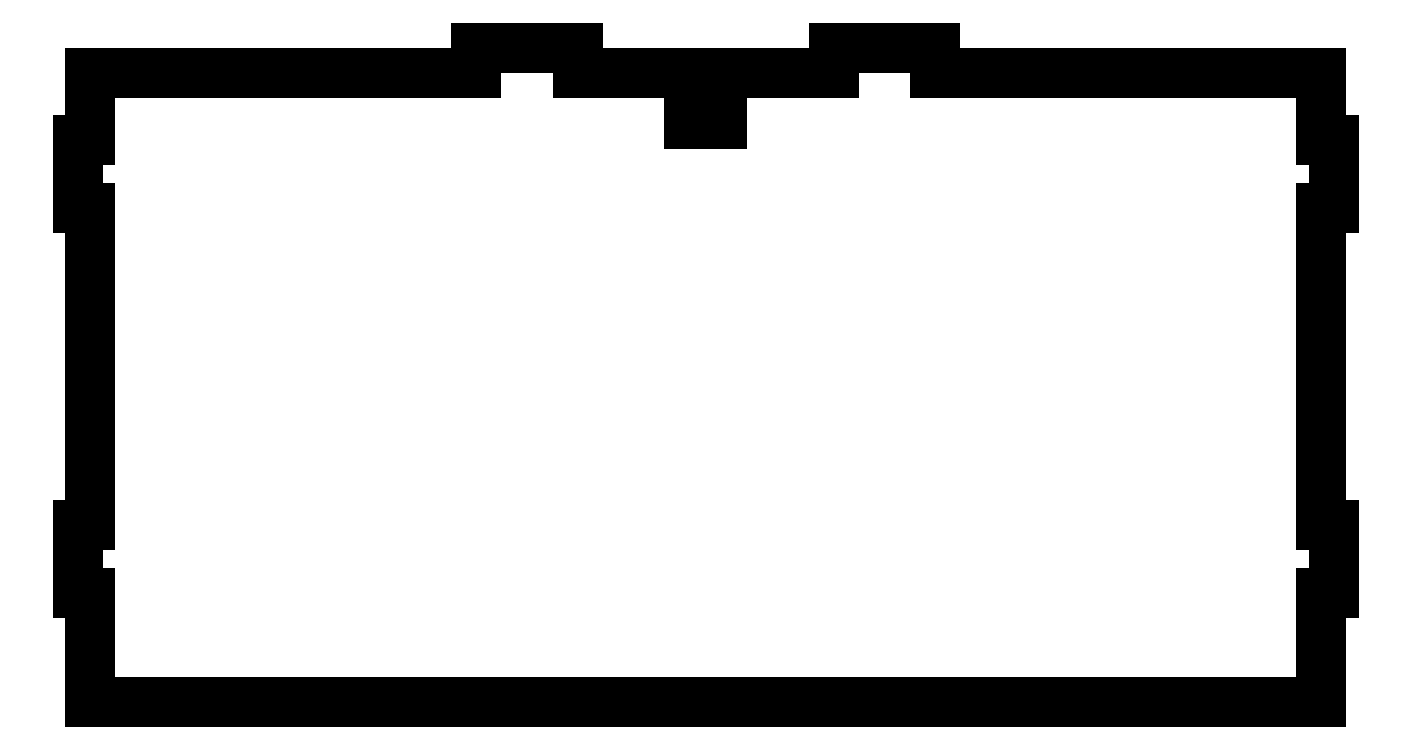
<metadata>
{"format":"dxf","ext":"dxf","renderer":"ezdxf+matplotlib","layout":"modelspace","background":"white","min_lineweight":24,"dpi":150}
</metadata>
<code>
0
SECTION
2
ENTITIES
0
LINE
8
0
10
927.1
20
82.6
11
936.6
21
82.6
0
LINE
8
0
10
936.6
20
82.6
11
936.6
21
133.4
0
LINE
8
0
10
936.6
20
133.4
11
927.1
21
133.4
0
LINE
8
0
10
927.1
20
133.4
11
927.1
21
372.5
0
LINE
8
0
10
927.1
20
372.5
11
936.6
21
372.5
0
LINE
8
0
10
936.6
20
372.5
11
936.6
21
423.3
0
LINE
8
0
10
936.6
20
423.3
11
927.1
21
423.3
0
LINE
8
0
10
927.1
20
423.3
11
927.1
21
474.1
0
LINE
8
0
10
927.1
20
474.1
11
636.3
21
474.1
0
LINE
8
0
10
636.3
20
474.1
11
636.3
21
493.2
0
LINE
8
0
10
636.3
20
493.2
11
560.1
21
493.2
0
LINE
8
0
10
560.1
20
493.2
11
560.1
21
474.1
0
LINE
8
0
10
560.1
20
474.1
11
476.2
21
474.1
0
LINE
8
0
10
476.2
20
474.1
11
476.2
21
436
0
LINE
8
0
10
476.2
20
436
11
450.9
21
436
0
LINE
8
0
10
450.9
20
436
11
450.9
21
474.1
0
LINE
8
0
10
450.9
20
474.1
11
367
21
474.1
0
LINE
8
0
10
367
20
474.1
11
367
21
493.2
0
LINE
8
0
10
367
20
493.2
11
290.8
21
493.2
0
LINE
8
0
10
290.8
20
493.2
11
290.8
21
474.1
0
LINE
8
0
10
290.8
20
474.1
11
0
21
474.1
0
LINE
8
0
10
0
20
474.1
11
0
21
423.3
0
LINE
8
0
10
0
20
423.3
11
-9.525
21
423.3
0
LINE
8
0
10
-9.525
20
423.3
11
-9.525
21
372.5
0
LINE
8
0
10
-9.525
20
372.5
11
0
21
372.5
0
LINE
8
0
10
0
20
372.5
11
0
21
133.4
0
LINE
8
0
10
0
20
133.4
11
-9.525
21
133.4
0
LINE
8
0
10
-9.525
20
133.4
11
-9.525
21
82.6
0
LINE
8
0
10
-9.525
20
82.6
11
0
21
82.6
0
LINE
8
0
10
0
20
82.6
11
0
21
0
0
LINE
8
0
10
0
20
0
11
927.1
21
0
0
LINE
8
0
10
927.1
20
0
11
927.1
21
82.6
0
ENDSEC
0
EOF

</code>
